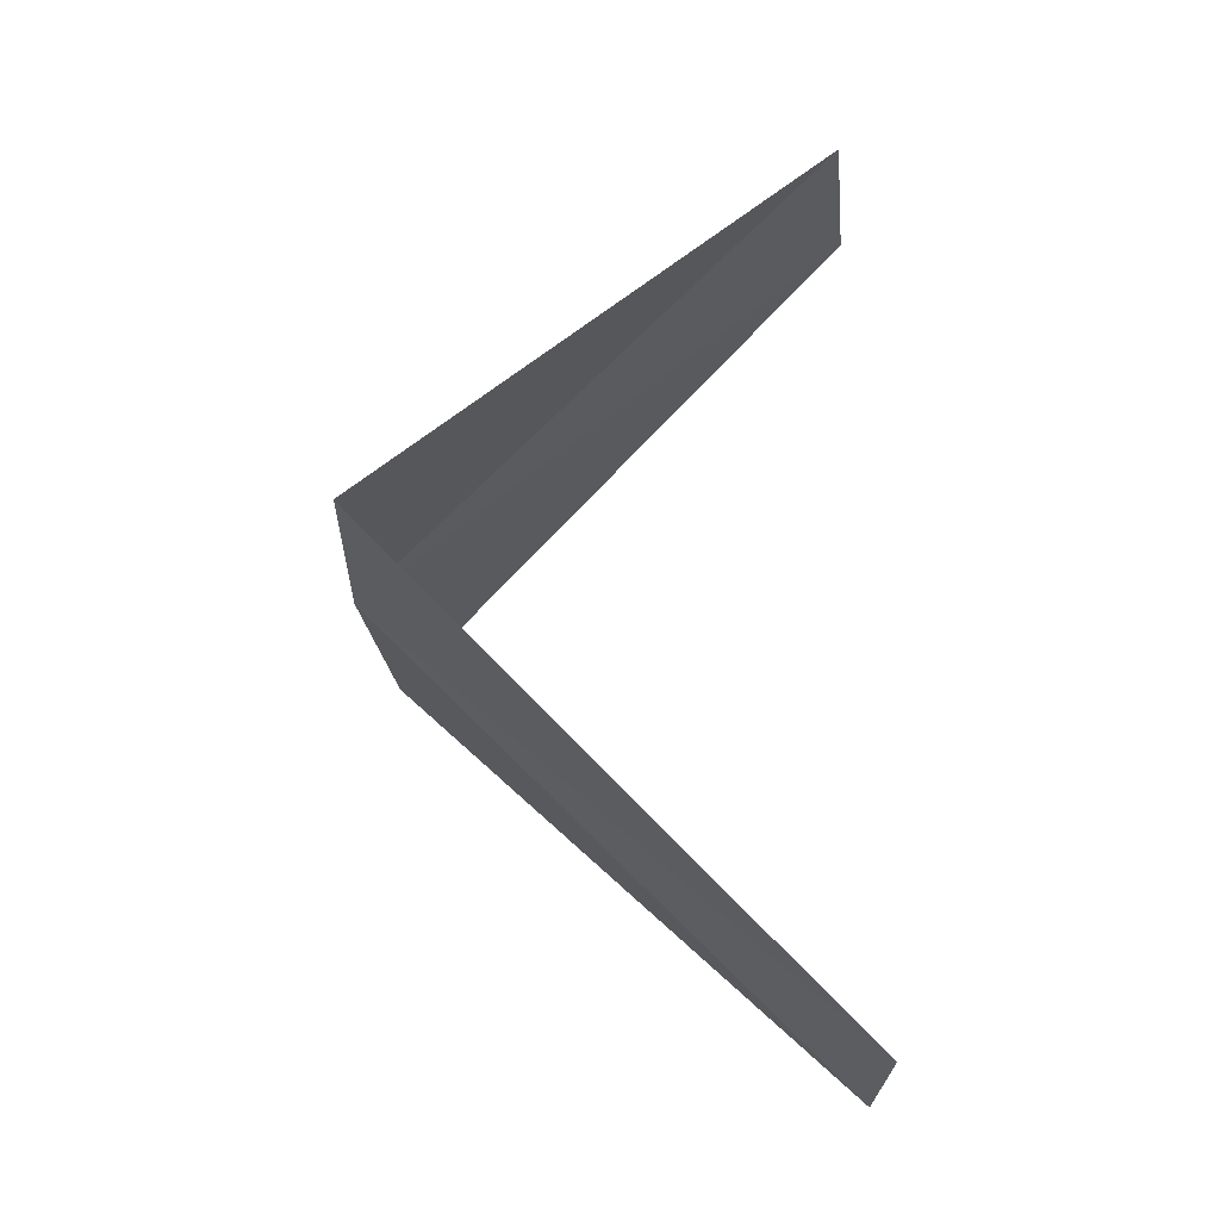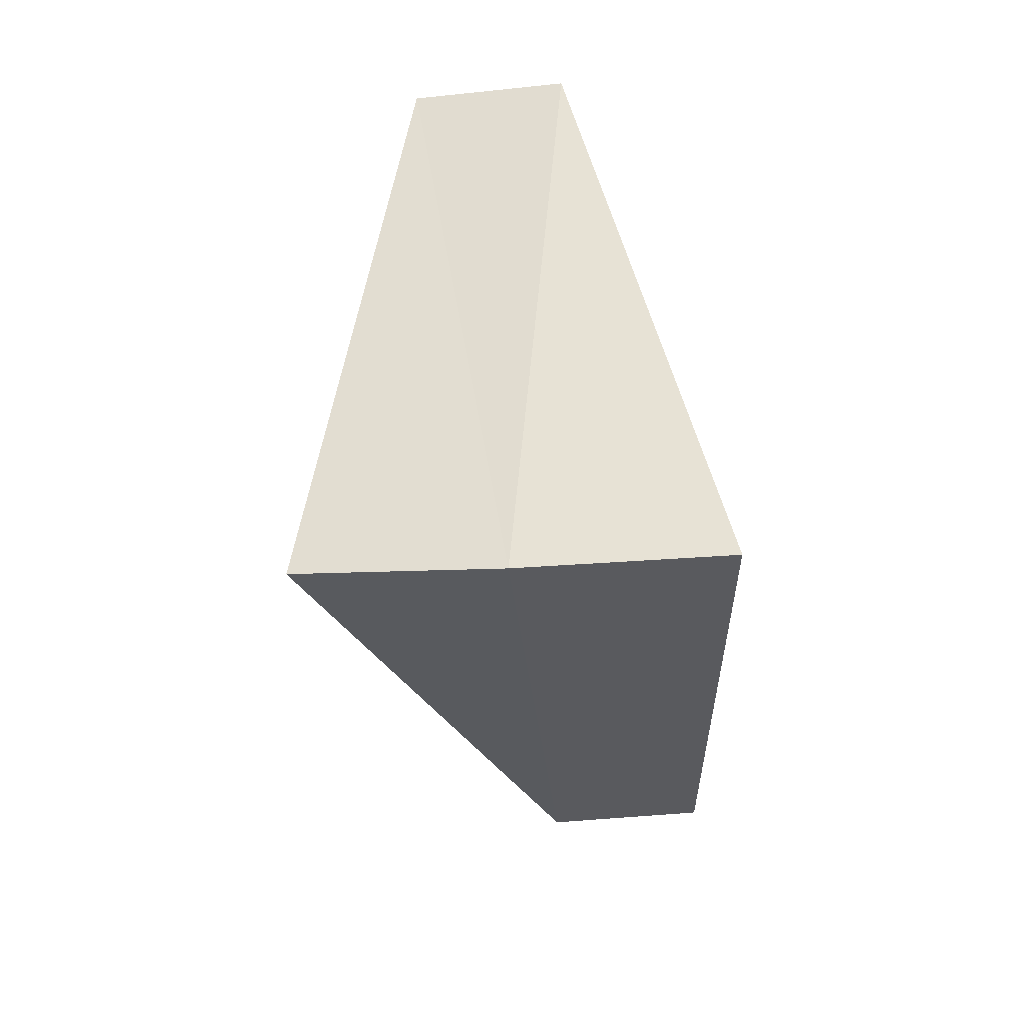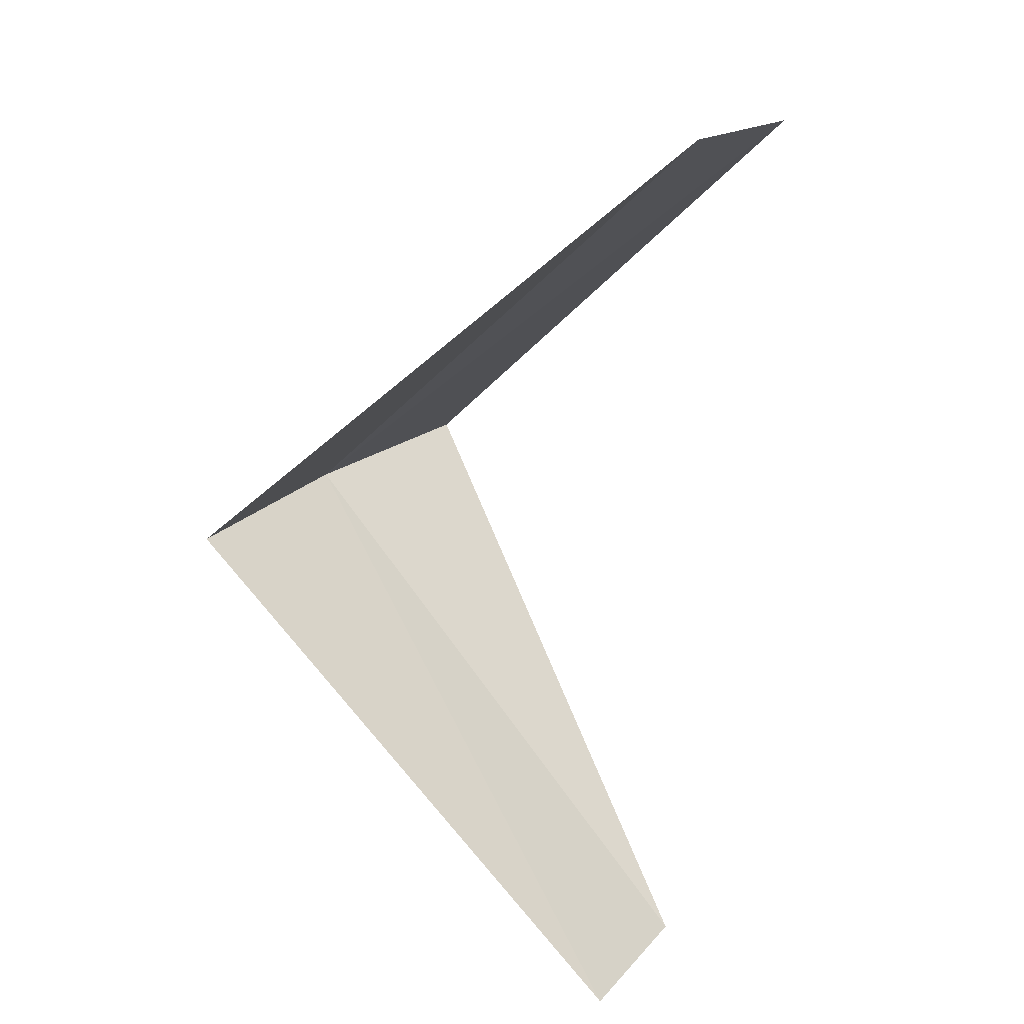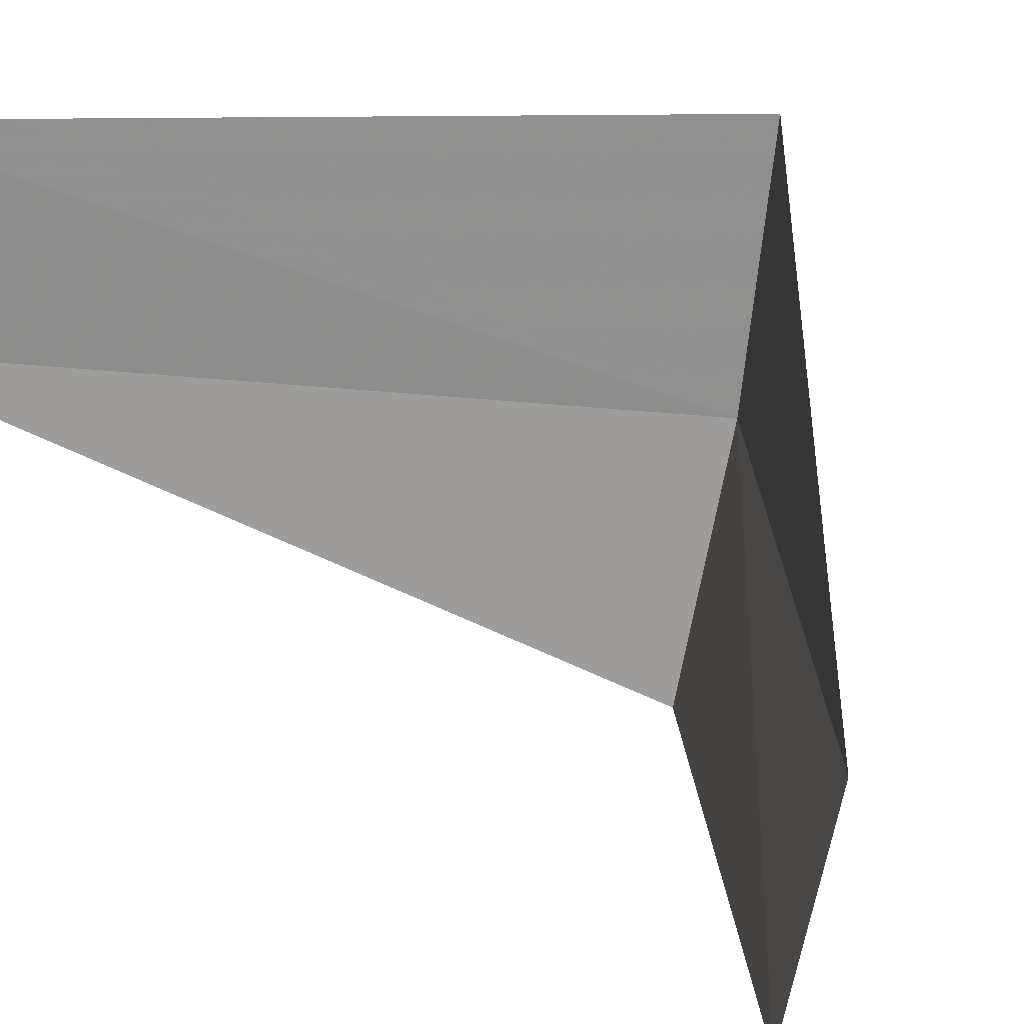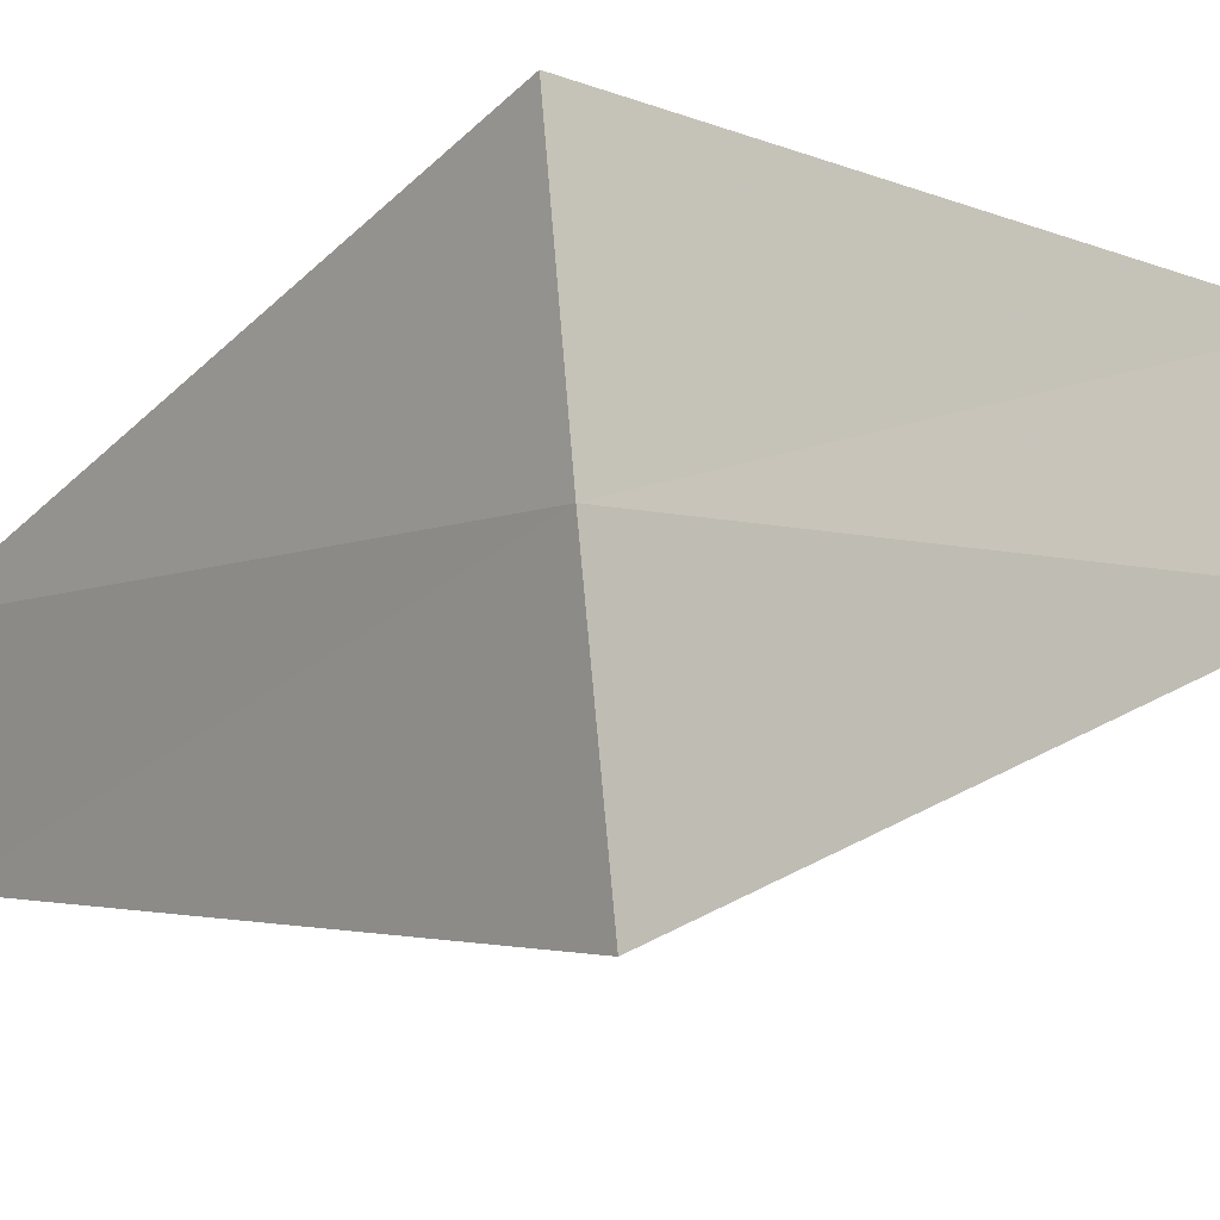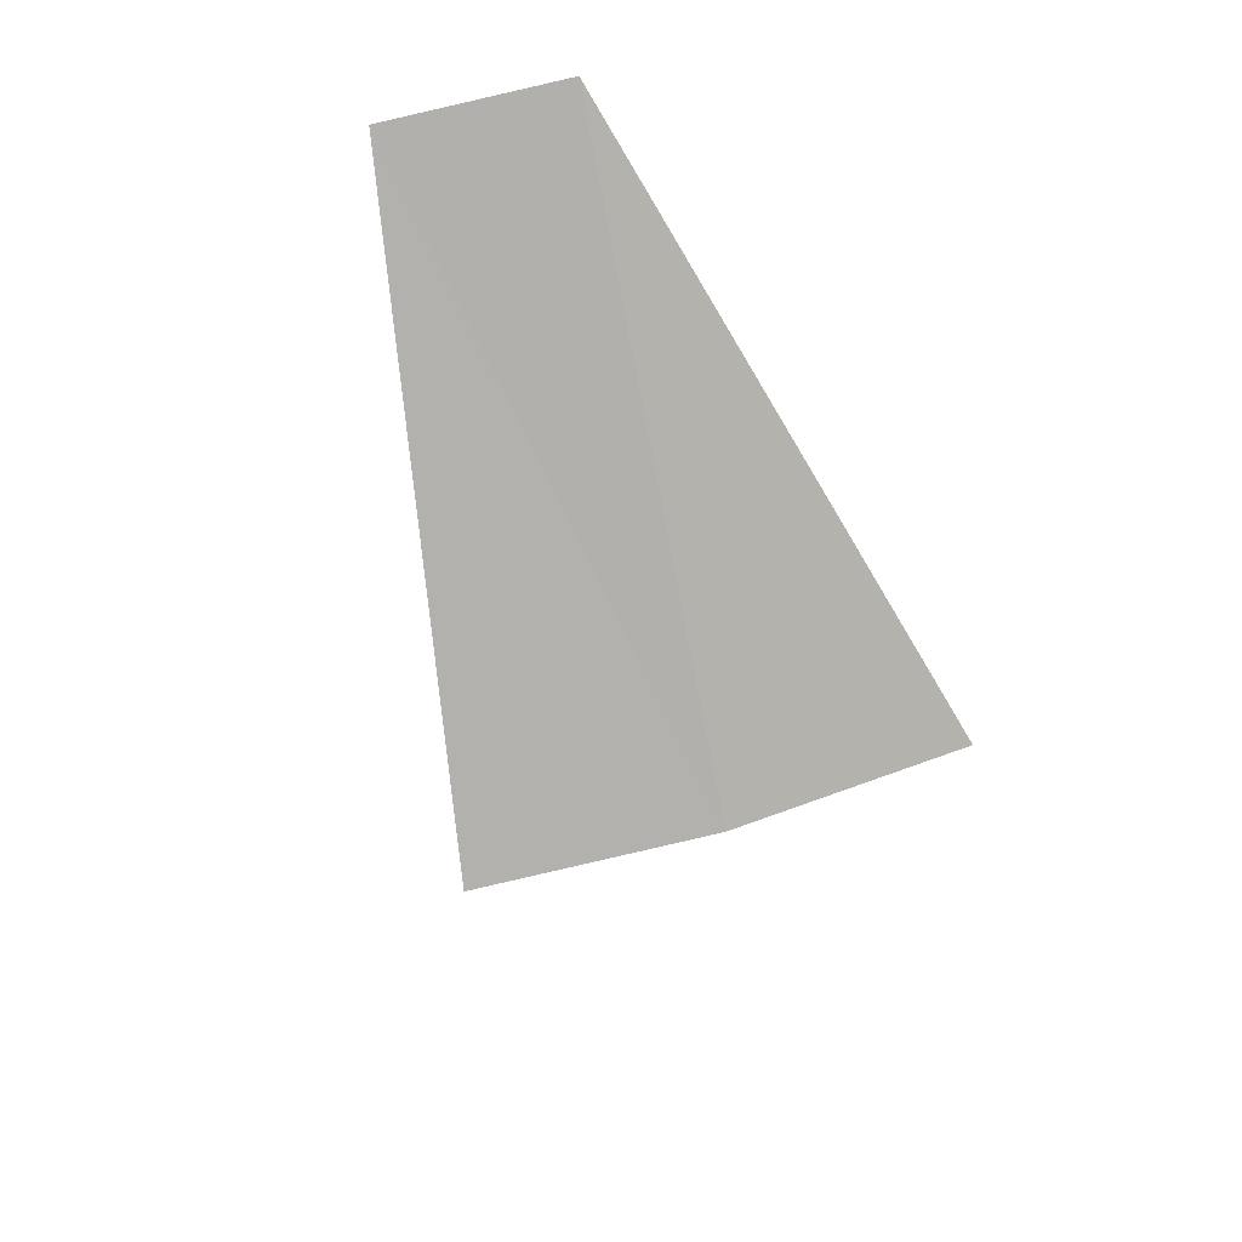
<metadata>
{"format":"obj","ext":"obj","renderer":"f3d","projection":"perspective","resolution":1024,"background":"white","views":[{"elev":-17.4,"azim":175.0,"up":"+Z"},{"elev":13.7,"azim":90.4,"up":"+Z"},{"elev":25.8,"azim":-155.5,"up":"+Z"},{"elev":24.0,"azim":-46.3,"up":"+Y"},{"elev":-13.8,"azim":94.2,"up":"+Y"},{"elev":56.4,"azim":67.1,"up":"+Z"}]}
</metadata>
<code>
v 3.968 -0.5013 7.96
v 2.976 -0.376 6.96
v 3.874 -0.9948 7.92
v 3 0 7
v 4 0 8
v 2.906 -0.7461 8.92
v 2.976 -0.376 8.96
f 1 3 2
f 1 2 4
f 1 4 5
f 1 6 3
f 1 7 6
f 1 5 7

</code>
